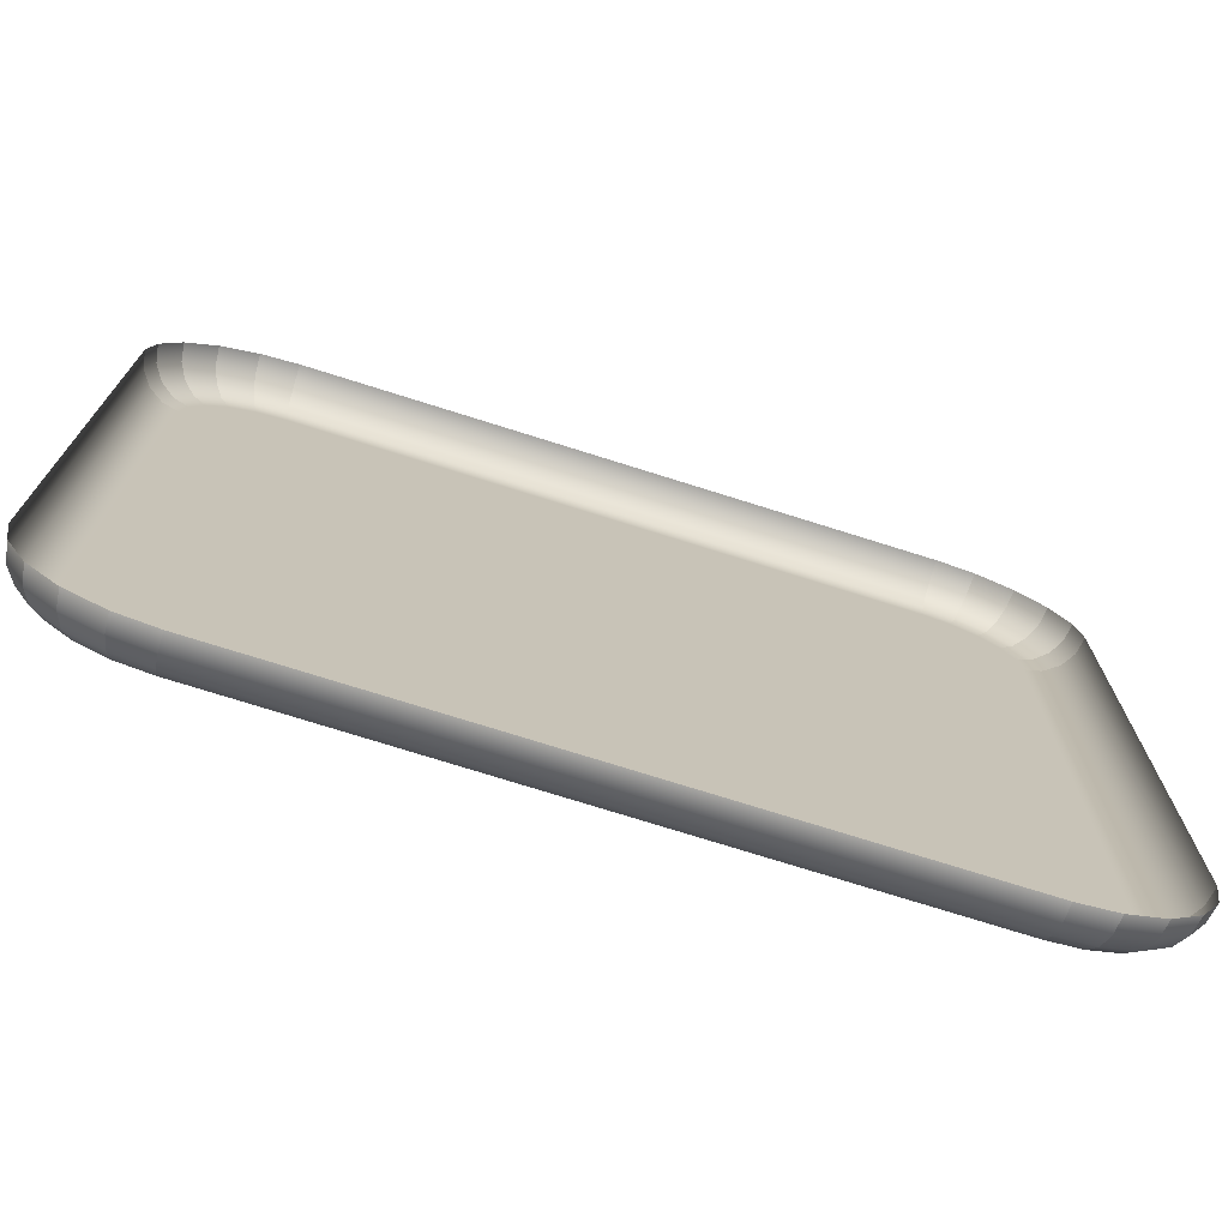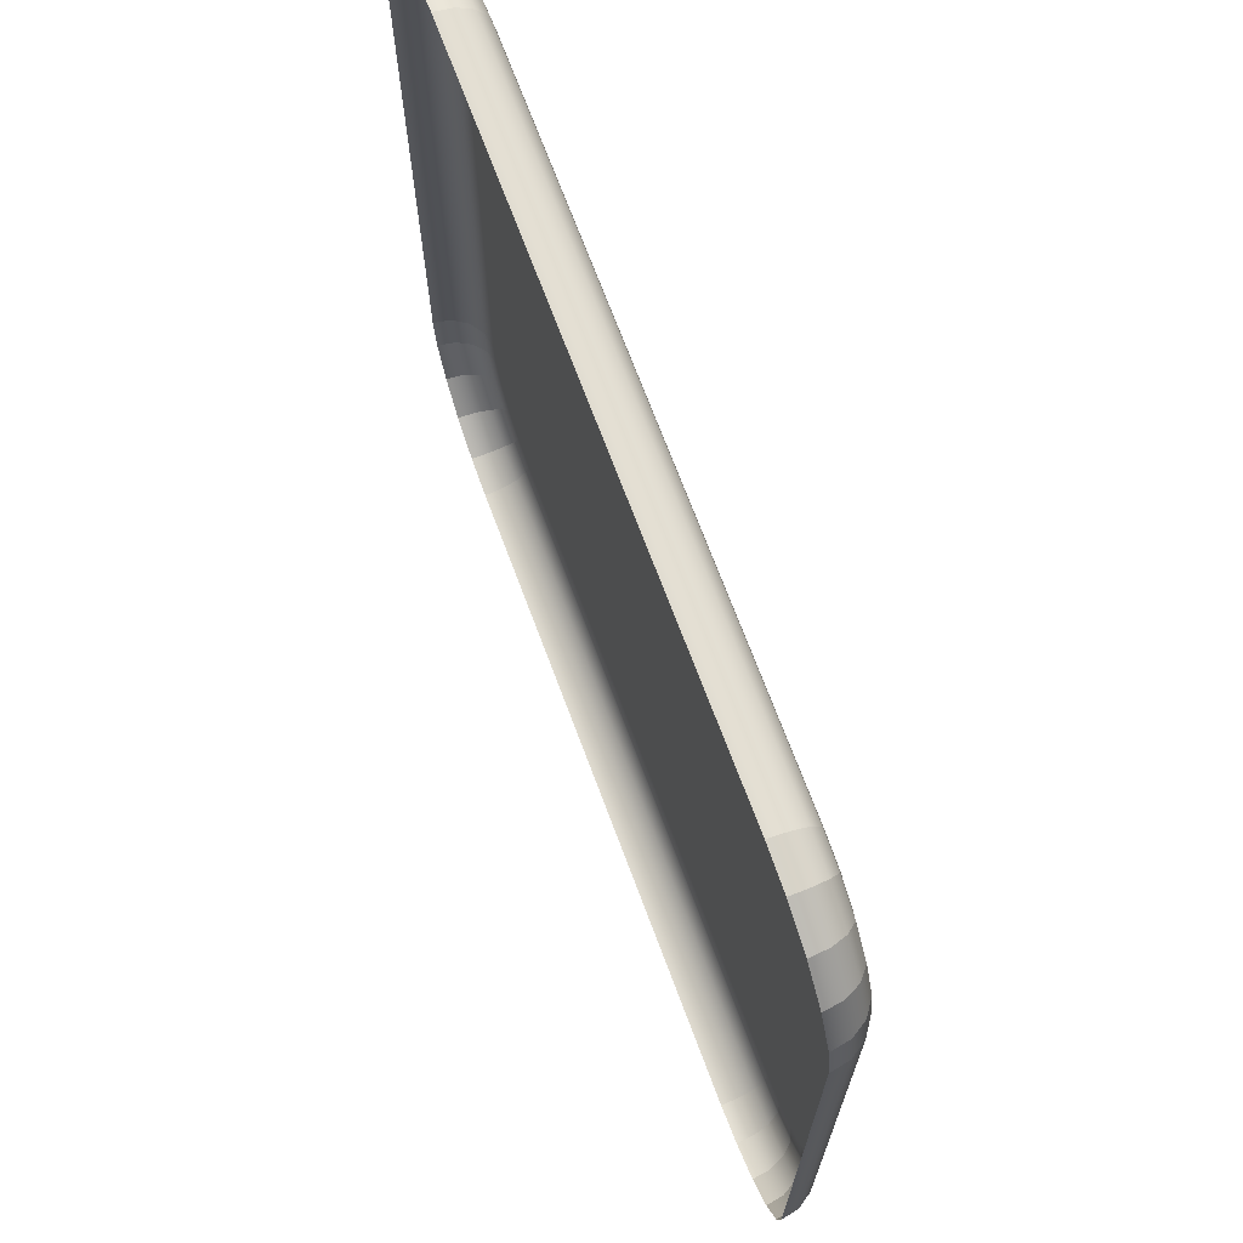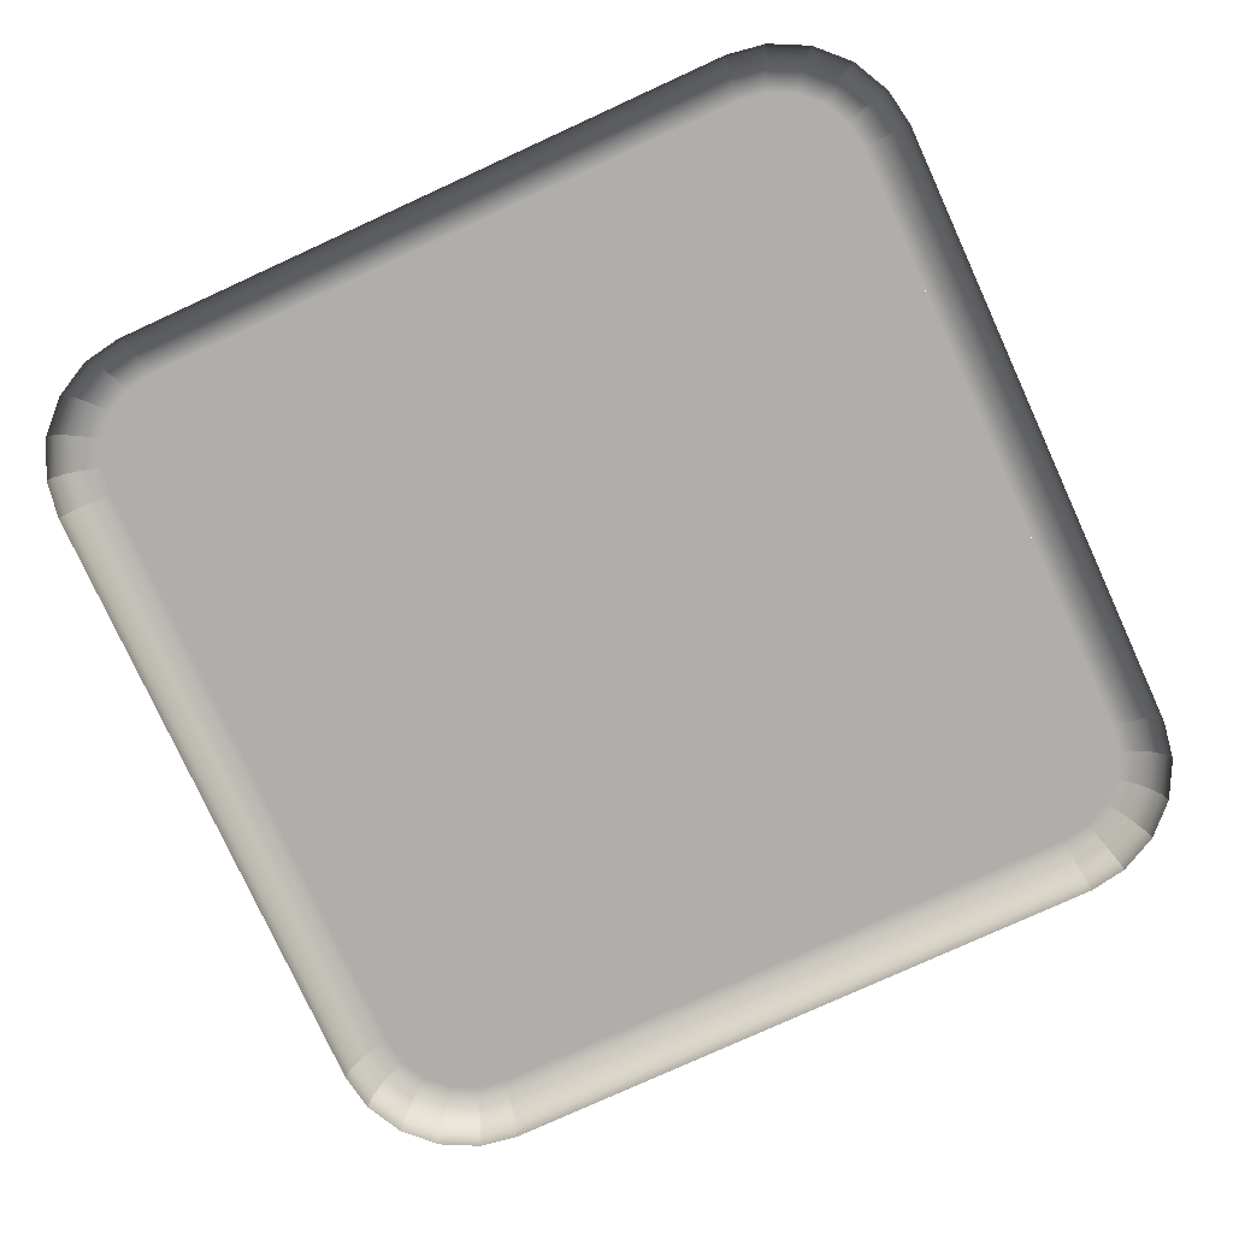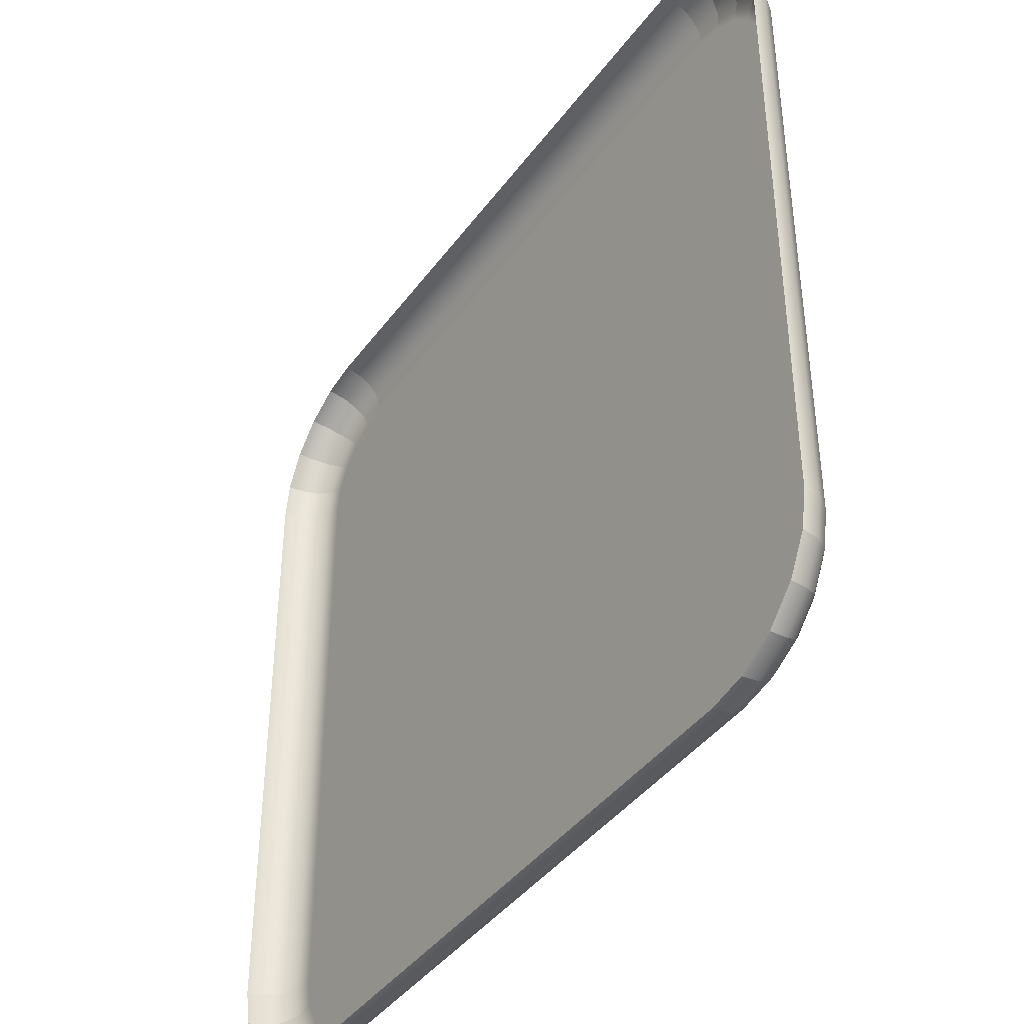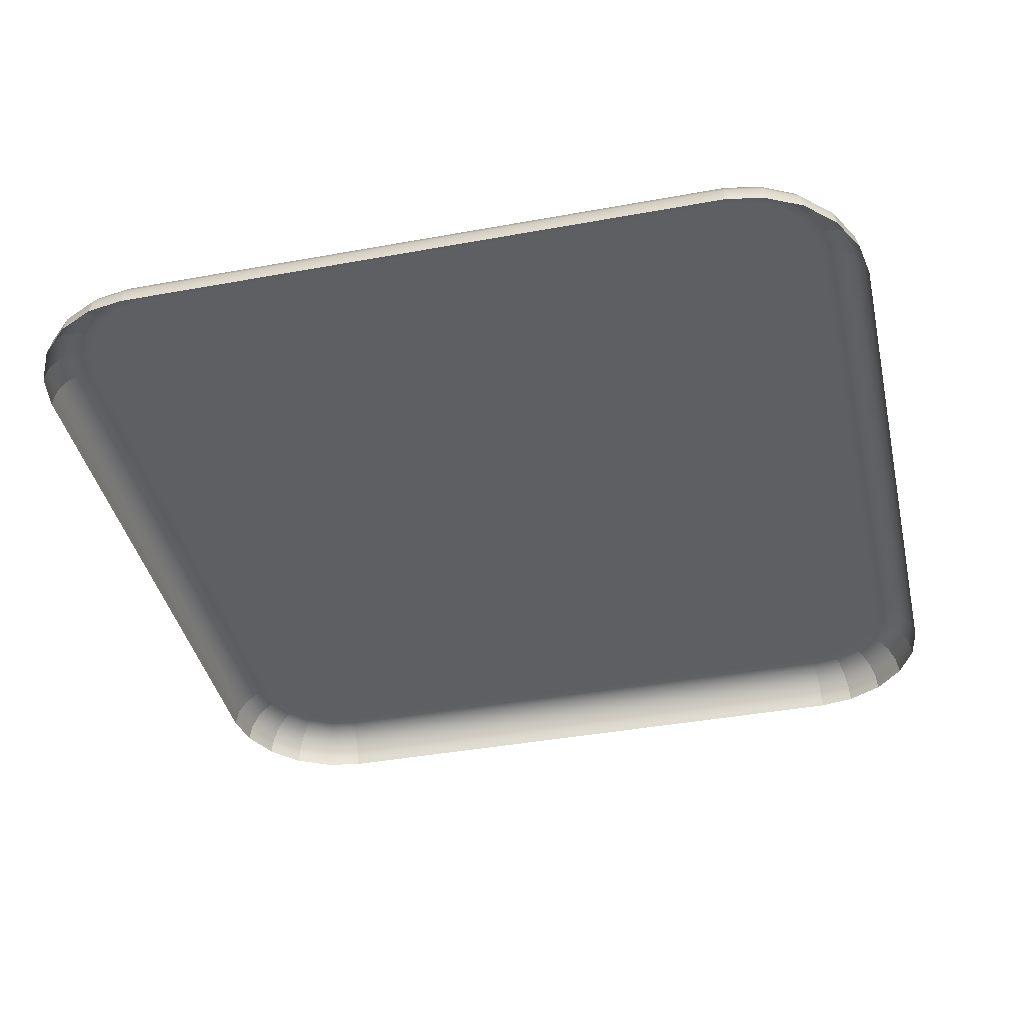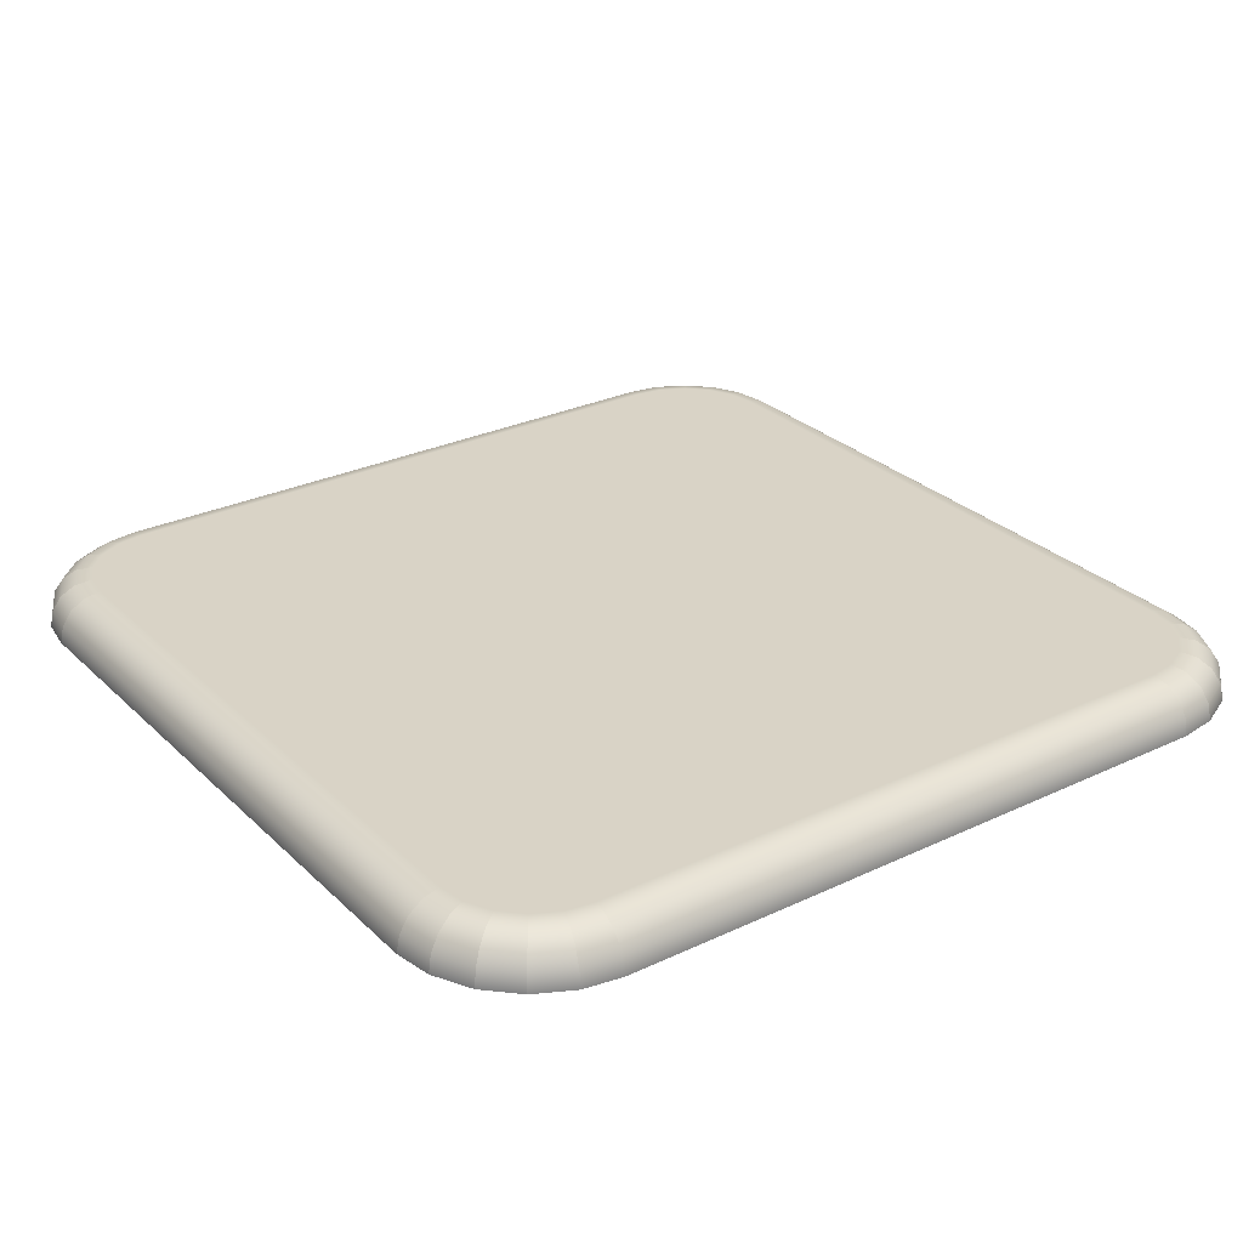
<metadata>
{"format":"obj","ext":"obj","renderer":"f3d","projection":"perspective","resolution":1024,"background":"white","views":[{"elev":-74.1,"azim":-17.5,"up":"+Z"},{"elev":70.4,"azim":69.5,"up":"+Z"},{"elev":-77.7,"azim":-65.4,"up":"+Y"},{"elev":-41.5,"azim":56.9,"up":"+Z"},{"elev":-40.2,"azim":12.7,"up":"+Y"},{"elev":28.3,"azim":54.4,"up":"+Y"}]}
</metadata>
<code>
o GrassArea
v 0.7 0.1 0.7
v 0.8902 0.1 0.7618
v 0.9 0.1 0.7
v 0.8618 0.1 0.8176
v 0.8176 0.1 0.8618
v 0.7618 0.1 0.8902
v 0.7 0.1 0.9
v -0.7 0.1 0.7
v -0.7618 0.1 0.8902
v -0.7 0.1 0.9
v -0.8176 0.1 0.8618
v -0.8618 0.1 0.8176
v -0.8902 0.1 0.7618
v -0.9 0.1 0.7
v -0.7 0.1 -0.7
v -0.8902 0.1 -0.7618
v -0.9 0.1 -0.7
v -0.8618 0.1 -0.8176
v -0.8176 0.1 -0.8618
v -0.7618 0.1 -0.8902
v -0.7 0.1 -0.9
v 0.7 0.1 -0.7
v 0.7618 0.1 -0.8902
v 0.7 0.1 -0.9
v 0.8176 0.1 -0.8618
v 0.8618 0.1 -0.8176
v 0.8902 0.1 -0.7618
v 0.9 0.1 -0.7
v -0.9 0.1 0
v 0 0.1 0
v 0 0.1 0.9
v 0.9 0.1 0
v 0 0.1 -0.9
v -0.9258 0.09272 -0.7734
v -0.9373 0.09272 -0.7029
v -0.9575 0.07071 -0.7837
v -0.9705 0.07071 -0.7055
v -0.9778 0.03907 -0.7902
v -0.9918 0.03907 -0.7072
v -0.9853 -6.939e-17 -0.7927
v -0.9997 8.327e-17 -0.7078
v -0.8921 0.09272 -0.8396
v -0.919 0.07071 -0.8591
v -0.9363 0.03907 -0.8717
v -0.9427 1.388e-17 -0.8763
v -0.8396 0.09272 -0.8921
v -0.8591 0.07071 -0.919
v -0.8717 0.03907 -0.9363
v -0.8763 -6.939e-17 -0.9427
v -0.7734 0.09272 -0.9258
v -0.7837 0.07071 -0.9575
v -0.7902 0.03907 -0.9778
v -0.7927 1.388e-16 -0.9853
v -0.7029 0.09272 -0.9373
v -0.7055 0.07071 -0.9705
v -0.7072 0.03907 -0.9918
v -0.7078 1.249e-16 -0.9997
v 0.7029 0.09272 -0.9373
v 0.7055 0.07071 -0.9705
v 0.7072 0.03907 -0.9918
v 0.7078 1.388e-17 -0.9997
v 0.7734 0.09272 -0.9258
v 0.7837 0.07071 -0.9575
v 0.7902 0.03907 -0.9778
v 0.7927 2.776e-17 -0.9853
v 0.8396 0.09272 -0.8921
v 0.8591 0.07071 -0.919
v 0.8717 0.03907 -0.9363
v 0.8763 2.776e-17 -0.9427
v 0.8921 0.09272 -0.8396
v 0.919 0.07071 -0.8591
v 0.9363 0.03907 -0.8717
v 0.9427 1.388e-17 -0.8763
v 0.9258 0.09272 -0.7734
v 0.9575 0.07071 -0.7837
v 0.9778 0.03907 -0.7902
v 0.9853 -6.939e-17 -0.7927
v 0.9373 0.09272 -0.7029
v 0.9705 0.07071 -0.7055
v 0.9918 0.03907 -0.7072
v 0.9997 8.327e-17 -0.7078
v 0.9373 0.09272 0.7029
v 0.9705 0.07071 0.7055
v 0.9918 0.03907 0.7072
v 0.9997 8.327e-17 0.7078
v 0.9258 0.09272 0.7734
v 0.9575 0.07071 0.7837
v 0.9778 0.03907 0.7902
v 0.9853 -6.939e-17 0.7927
v 0.8921 0.09272 0.8396
v 0.919 0.07071 0.8591
v 0.9363 0.03907 0.8717
v 0.9427 1.388e-17 0.8763
v 0.8396 0.09272 0.8921
v 0.8591 0.07071 0.919
v 0.8717 0.03907 0.9363
v 0.8763 -6.939e-17 0.9427
v 0.7734 0.09272 0.9258
v 0.7837 0.07071 0.9575
v 0.7902 0.03907 0.9778
v 0.7927 1.388e-16 0.9853
v 0.7029 0.09272 0.9373
v 0.7055 0.07071 0.9705
v 0.7072 0.03907 0.9918
v 0.7078 1.249e-16 0.9997
v -0.7029 0.09272 0.9373
v -0.7055 0.07071 0.9705
v -0.7072 0.03907 0.9918
v -0.7078 1.388e-17 0.9997
v -0.7734 0.09272 0.9258
v -0.7837 0.07071 0.9575
v -0.7902 0.03907 0.9778
v -0.7927 2.776e-17 0.9853
v -0.8396 0.09272 0.8921
v -0.8591 0.07071 0.919
v -0.8717 0.03907 0.9363
v -0.8763 -9.714e-17 0.9427
v -0.8921 0.09272 0.8396
v -0.919 0.07071 0.8591
v -0.9363 0.03907 0.8717
v -0.9427 -6.939e-17 0.8763
v -0.9258 0.09272 0.7734
v -0.9575 0.07071 0.7837
v -0.9778 0.03907 0.7902
v -0.9853 8.327e-17 0.7927
v -0.9373 0.09272 0.7029
v -0.9705 0.07071 0.7055
v -0.9918 0.03907 0.7072
v -0.9997 8.327e-17 0.7078
g GrassArea
f 1 2 3
f 1 4 2
f 1 5 4
f 1 6 5
f 1 7 6
f 8 9 10
f 8 11 9
f 8 12 11
f 8 13 12
f 8 14 13
f 15 16 17
f 15 18 16
f 15 19 18
f 15 20 19
f 15 21 20
f 22 23 24
f 22 25 23
f 22 26 25
f 22 27 26
f 22 28 27
f 29 30 15
f 15 17 29
f 8 30 29
f 29 14 8
f 8 10 31
f 31 30 8
f 1 30 31
f 31 7 1
f 1 3 32
f 32 30 1
f 22 30 32
f 32 28 22
f 22 24 33
f 33 30 22
f 15 30 33
f 33 21 15
f 17 16 34 35
f 35 34 36 37
f 37 36 38 39
f 39 38 40 41
f 41 40 40 41
f 16 18 42 34
f 34 42 43 36
f 36 43 44 38
f 38 44 45 40
f 40 45 45 40
f 18 19 46 42
f 42 46 47 43
f 43 47 48 44
f 44 48 49 45
f 45 49 49 45
f 19 20 50 46
f 46 50 51 47
f 47 51 52 48
f 48 52 53 49
f 49 53 53 49
f 20 21 54 50
f 50 54 55 51
f 51 55 56 52
f 52 56 57 53
f 53 57 57 53
f 21 24 58 54
f 54 58 59 55
f 55 59 60 56
f 56 60 61 57
f 57 61 61 57
f 24 23 62 58
f 58 62 63 59
f 59 63 64 60
f 60 64 65 61
f 61 65 65 61
f 23 25 66 62
f 62 66 67 63
f 63 67 68 64
f 64 68 69 65
f 65 69 69 65
f 25 26 70 66
f 66 70 71 67
f 67 71 72 68
f 68 72 73 69
f 69 73 73 69
f 26 27 74 70
f 70 74 75 71
f 71 75 76 72
f 72 76 77 73
f 73 77 77 73
f 27 28 78 74
f 74 78 79 75
f 75 79 80 76
f 76 80 81 77
f 77 81 81 77
f 28 3 82 78
f 78 82 83 79
f 79 83 84 80
f 80 84 85 81
f 81 85 85 81
f 3 2 86 82
f 82 86 87 83
f 83 87 88 84
f 84 88 89 85
f 85 89 89 85
f 2 4 90 86
f 86 90 91 87
f 87 91 92 88
f 88 92 93 89
f 89 93 93 89
f 4 5 94 90
f 90 94 95 91
f 91 95 96 92
f 92 96 97 93
f 93 97 97 93
f 5 6 98 94
f 94 98 99 95
f 95 99 100 96
f 96 100 101 97
f 97 101 101 97
f 6 7 102 98
f 98 102 103 99
f 99 103 104 100
f 100 104 105 101
f 101 105 105 101
f 7 10 106 102
f 102 106 107 103
f 103 107 108 104
f 104 108 109 105
f 105 109 109 105
f 10 9 110 106
f 106 110 111 107
f 107 111 112 108
f 108 112 113 109
f 109 113 113 109
f 9 11 114 110
f 110 114 115 111
f 111 115 116 112
f 112 116 117 113
f 113 117 117 113
f 11 12 118 114
f 114 118 119 115
f 115 119 120 116
f 116 120 121 117
f 117 121 121 117
f 12 13 122 118
f 118 122 123 119
f 119 123 124 120
f 120 124 125 121
f 121 125 125 121
f 13 14 126 122
f 122 126 127 123
f 123 127 128 124
f 124 128 129 125
f 125 129 129 125
f 14 17 35 126
f 126 35 37 127
f 127 37 39 128
f 128 39 41 129
f 129 41 41 129

</code>
